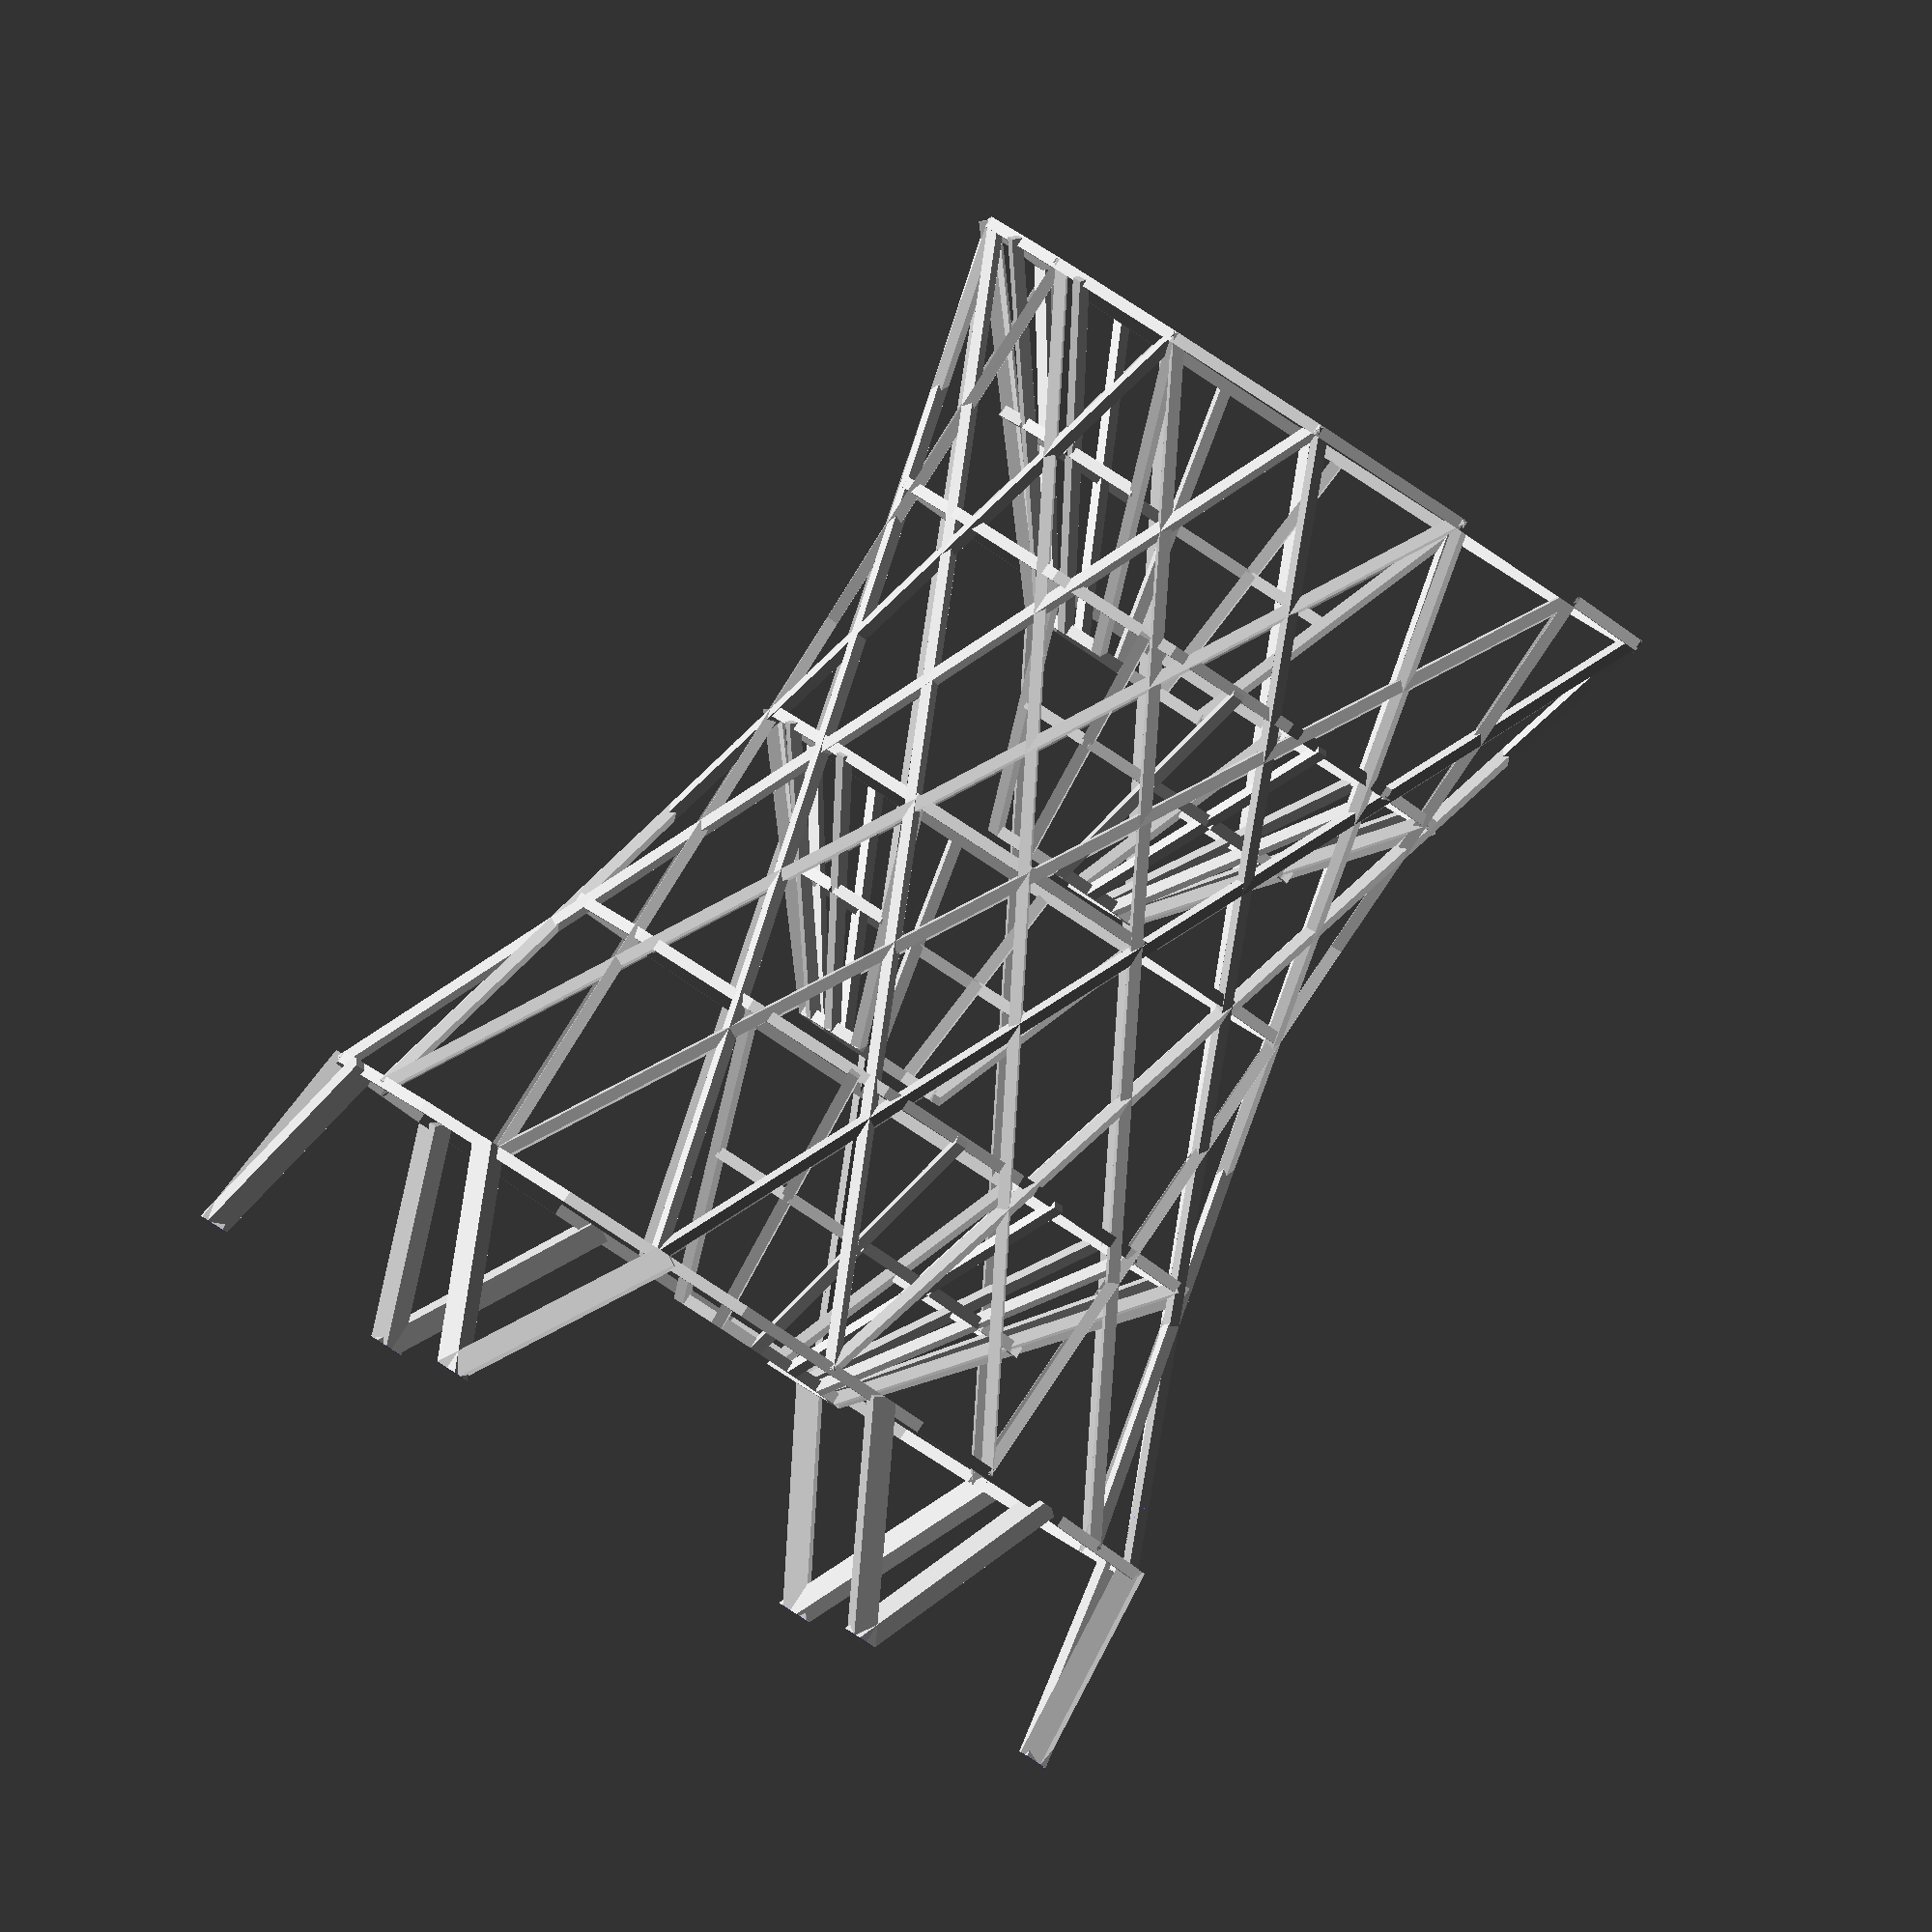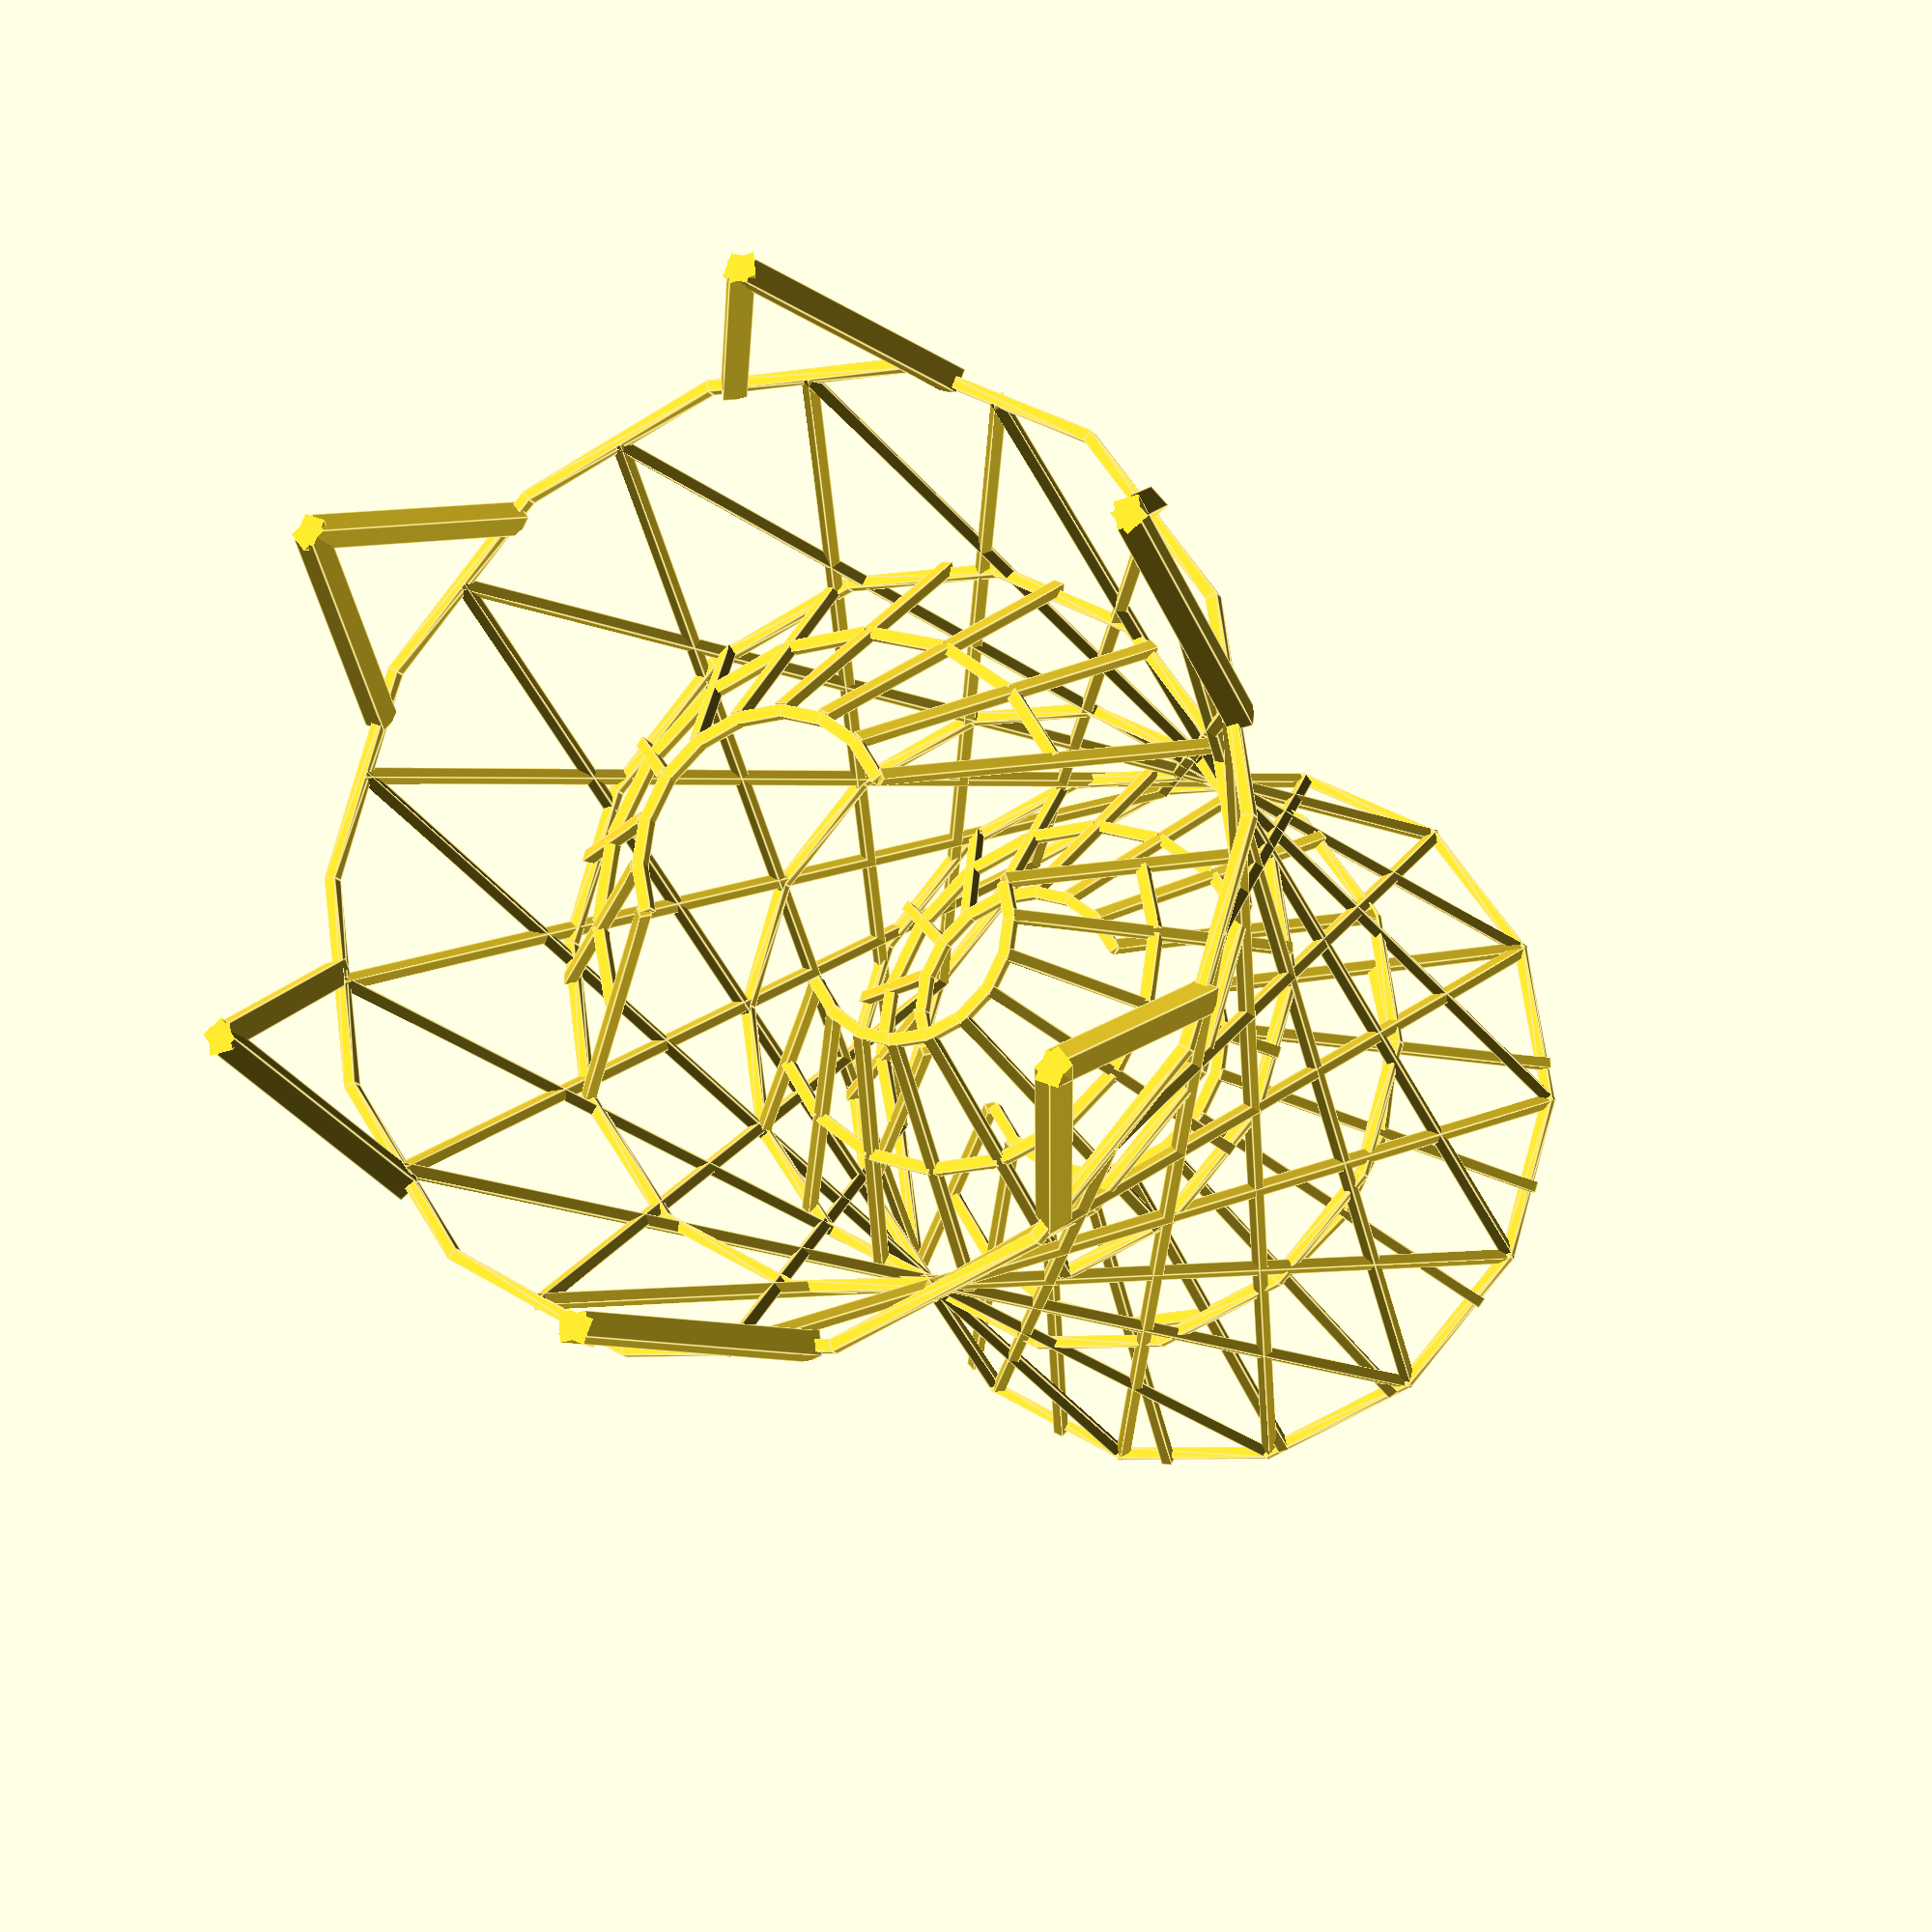
<openscad>
// -*- mode: SCAD ; c-file-style: "ellemtel" ; coding: utf-8 -*-
//
// A dice tower as Vladimir Shukhov might have designed it. Or one that
// looks like a cooling tower.
//
// © 2017 Roland Sieker <ospalh@gmail.com>
// Licence: CC-BY-SA 4.0


// c, w, and fw should be somewhat save to change. They change how
// substantial the tower is

// Flimsy:
w = 1.2;  // wire size
c = 14;  // count
fw = 2.4;  // feet width

// Light～normal
// w = 1.8;
// c = 24;
// fw = 2.4;

//  Changing this works reasonably well to scale the whole tower.
r_t = 40;  // Top (after print) radius

// When you change these, you’ll have to tweak l, the rings &c. below
a_1 = 30;  // Angle from vertical
a_2 = 40;  // Angle inwards


l = 3.125 * r_t; // Length of a wire. The height will be slightly less + the feet.

// Tweak this so the rings are in the right height
hs = 0.859 * l;

s = 360 / c;
$fn = c;

fl = 0.66*r_t;
fa_o = 29;

difference()
{
   union()
   {
      shell(1);
      shell(-1);
   }
   translate([0, 0, -6*w])
   {
      cylinder(r=2*r_t,h=6*w);
   }
}
// Tweak these radiuses to make it look goot
ring(0, r_t);
ring(0.25*hs, r_t*0.81);
ring(0.5*hs, r_t*0.78);
ring(0.75*hs, r_t*0.934);
ring(hs, r_t*1.225);
rotate(fa_o/2)
{
   feet(1.21*r_t);
   rotate(-fa_o)
   {
      mirror()
      {
         feet(1.21*r_t);
      }
   }
}
// Copy the raiuses from the rings here
ramp(0, r_t, 180);
ramp(0.25*hs, 0.81*r_t, 0);
ramp(0.5*hs, 0.78*r_t, 180);
ramp(0.75*hs, 0.934*r_t, 0);


module shell(f)
{
   for (o = [0:s:360-s+1])
   {
      // the +1 is a kludge needed when s is not an integer
      rotate(o)
      {
         translate([r_t, 0, 0])
         {
            rotate([f*a_1, 0, -1*f*a_2])
            {
               translate([0,0, l/2])
               {
                  cube([w, w, l], center=true);
               }
            }
         }
      }
   }
}


module ring(h, r)
{
   translate([0,0,h])
   {
      rotate_extrude()
      {
         translate([r,w/2,0])
         {
               square([w, w], center=true);
         }
      }
   }

}


module ramp(hl, rf, ao)
{
   for (o = [0:20:160])
   {
      rotate(o + ao)
      {
         translate([rf, 0, hl+0.5*w])
         {
            rotate([0, -40, 0])
            {
               translate([0,0, 0.5*rf])
               {
                  cube([w, w, 1.0*rf], center=true);
               }
            }

         }
         rotate(10)
         {
            translate([0.33*rf, -2*w, hl + 0.76*rf])
            {
               cube([w, 0.13*rf, w]);
            }
            translate([0.66*rf, -0.13*rf+w/2, hl + 0.38*rf])
            {
               cube([w, 0.225*rf, w]);
            }
         }
      }
   }
   rotate(180 + ao)
   {
      translate([rf, 0, hl+0.5*w])
      {
         rotate([0, -40, 0])
         {
            translate([0,0, 0.5*rf])
            {
                  cube([w, w, 1.0*rf], center=true);
            }
         }

      }
   }

}

module feet(rf)
{
   for (o = [0:60:300])
   {
      rotate(o)
      {
         translate([rf, 0, hs])
         {
            difference(){
               rotate([30, 0, 0])
               {
                  translate([0,0, fl/2])
                  {
                     cube([fw, fw, fl], center=true);
                  }
               }
               translate([0,0, -3*fw])
               {
                  cylinder(r=1.5*rf, h=3*fw);
               }
               translate([0,0, 0.83*fl])  // more ad-hockery
               {
                  cylinder(r=1.5*rf, h=3*fw);
               }

            }
         }
      }
   }
}

</openscad>
<views>
elev=271.2 azim=65.3 roll=33.1 proj=o view=solid
elev=196.6 azim=158.7 roll=154.3 proj=p view=edges
</views>
